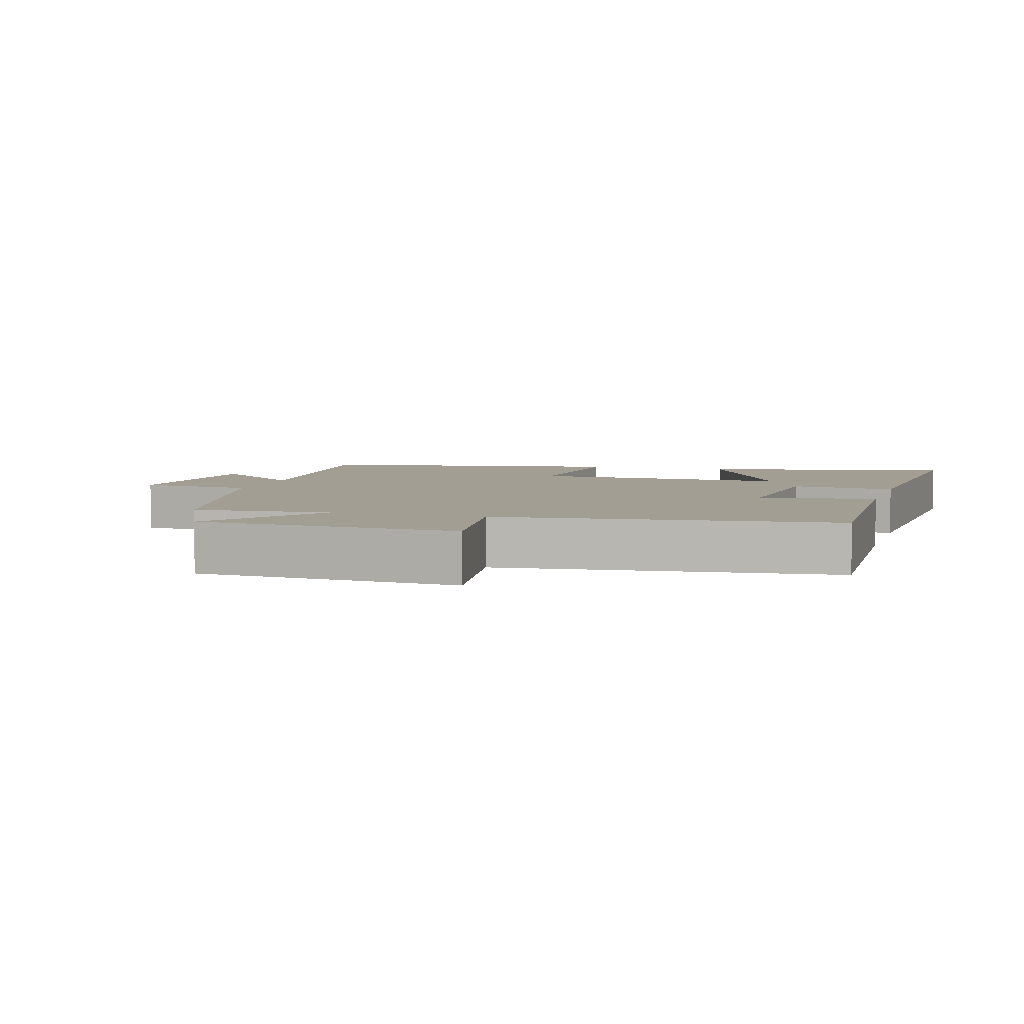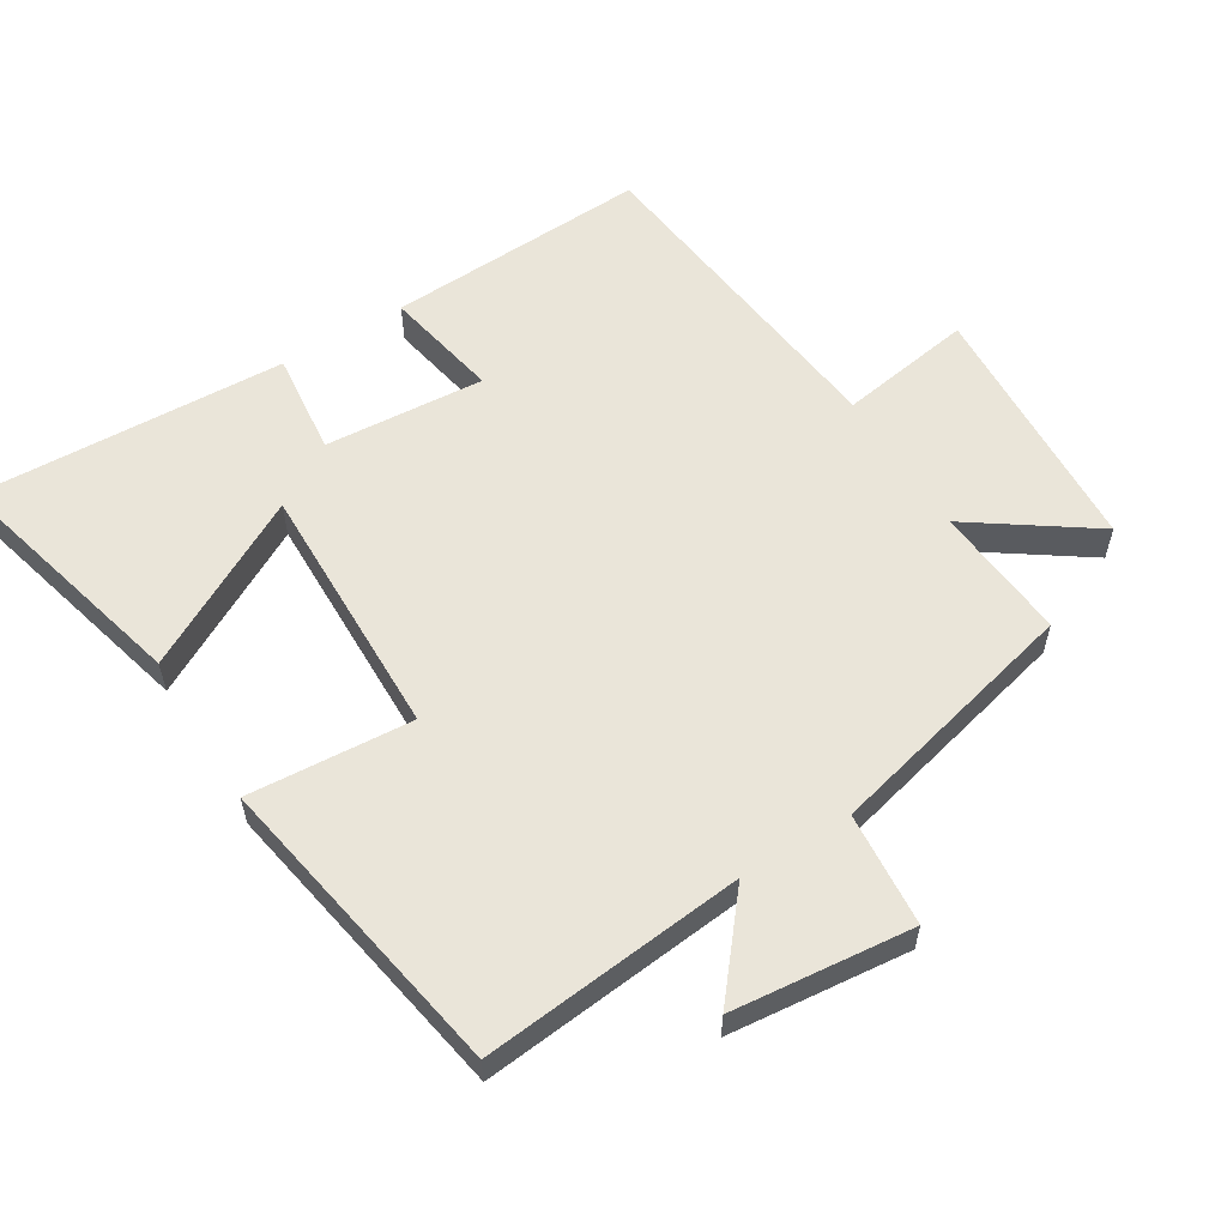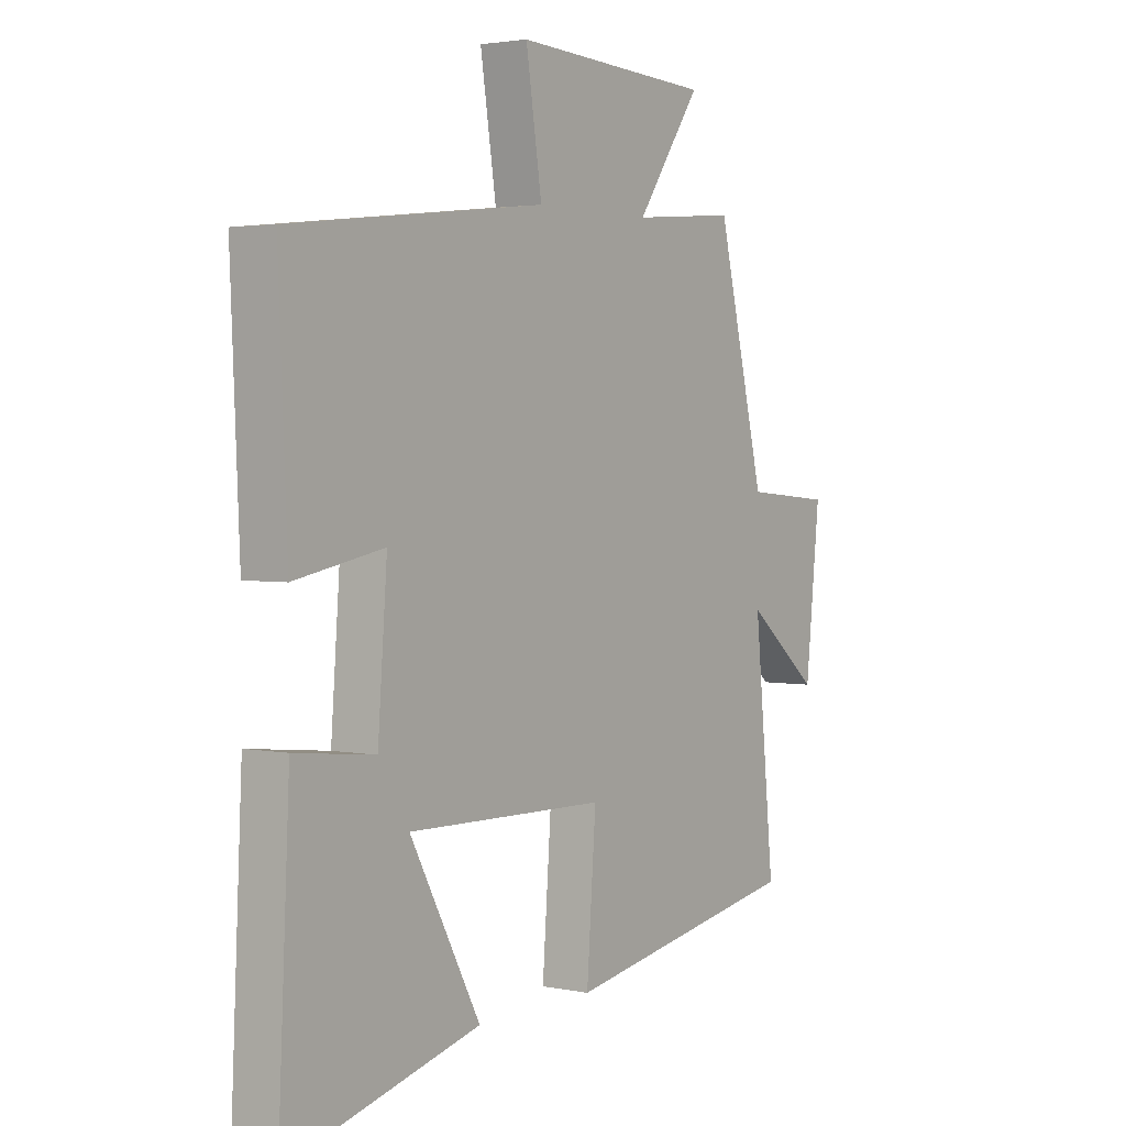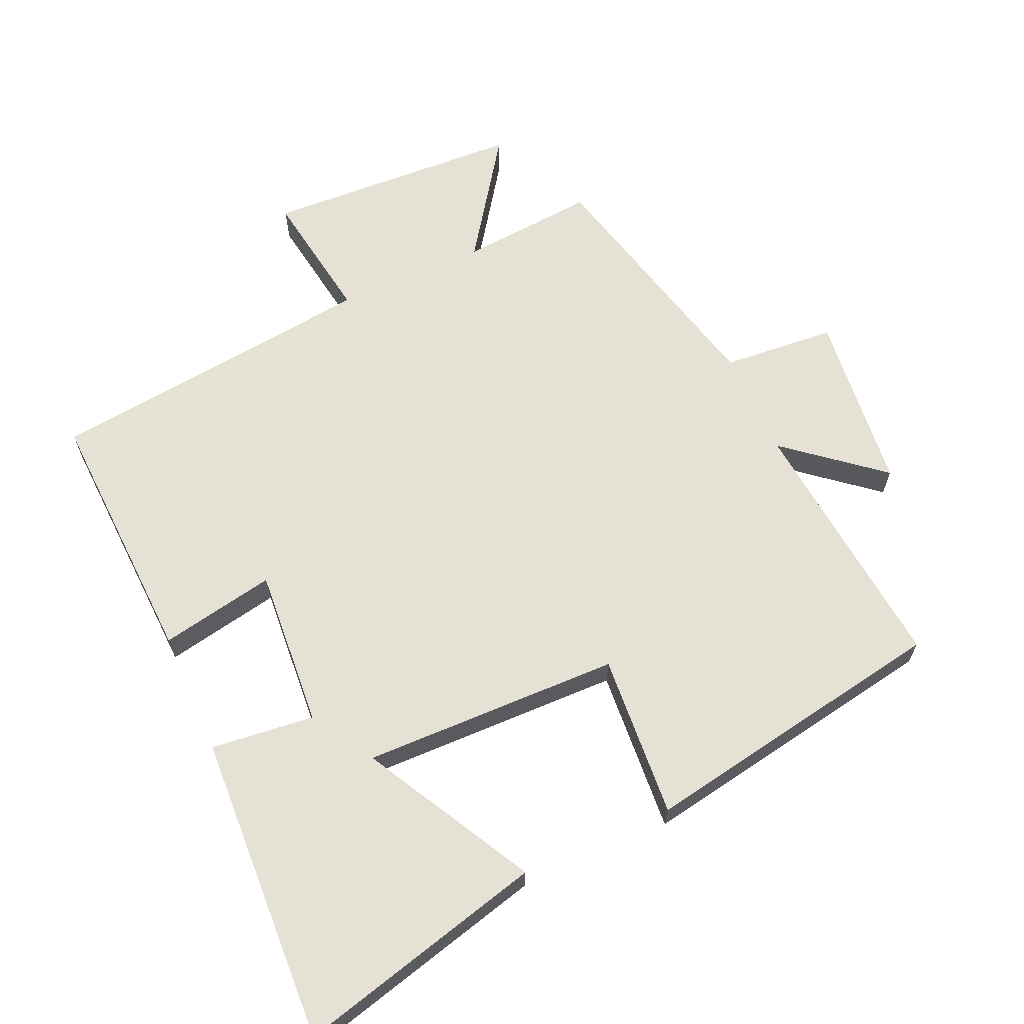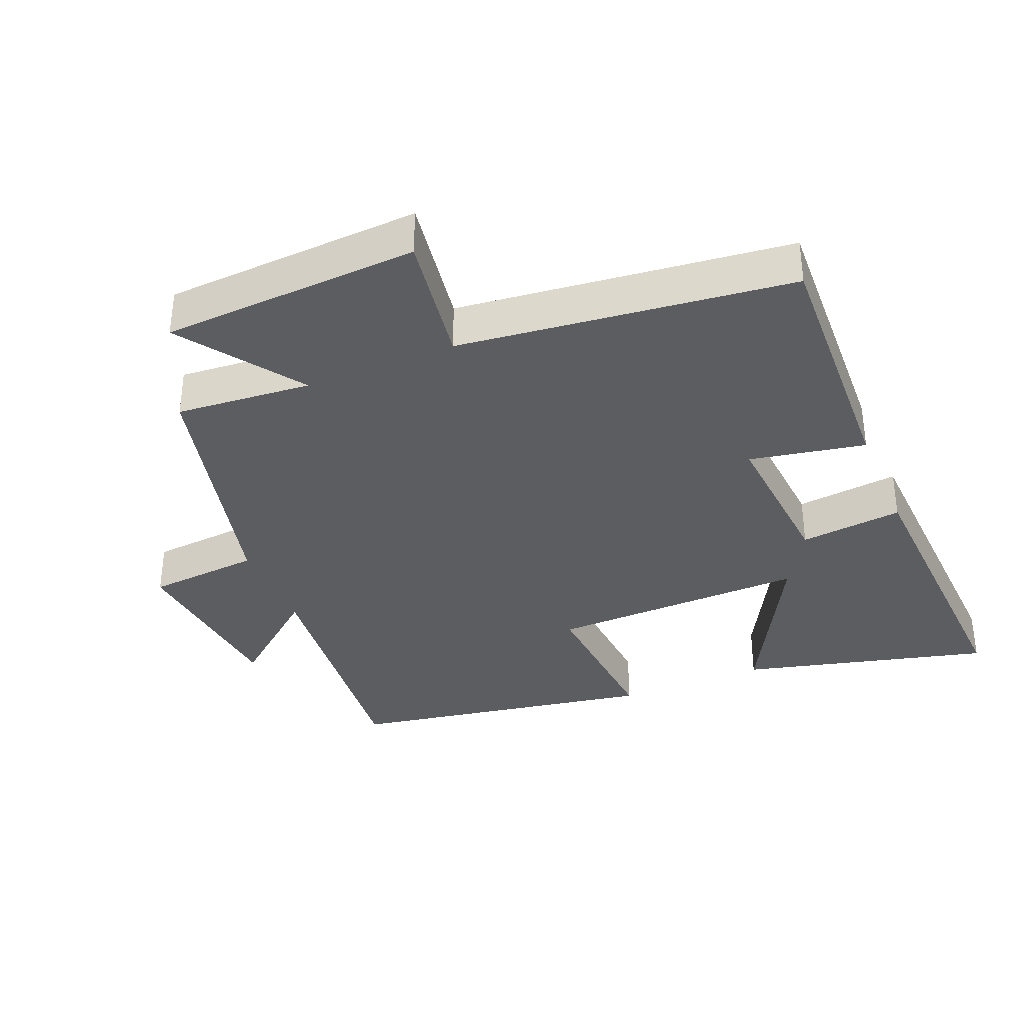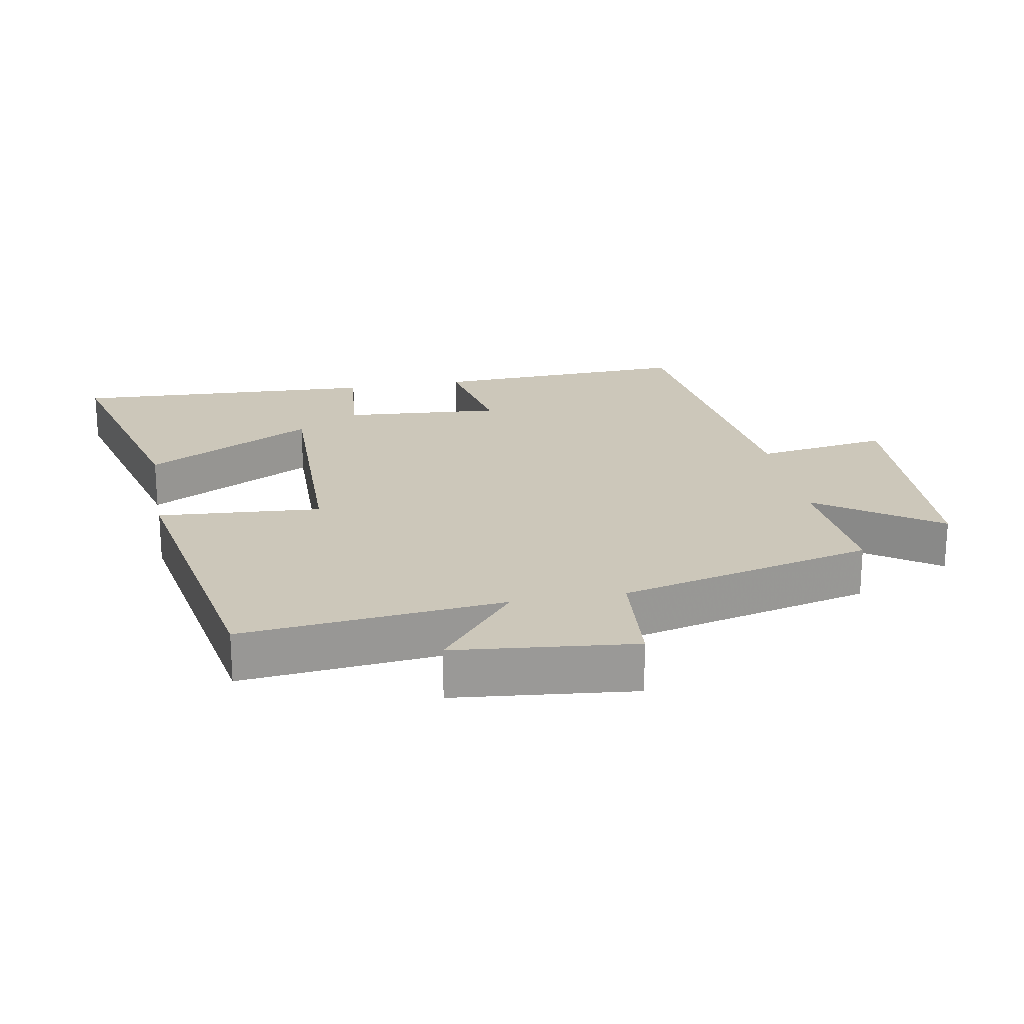
<metadata>
{"format":"obj","ext":"obj","renderer":"f3d","projection":"perspective","resolution":1024,"background":"white","views":[{"elev":5.2,"azim":16.7,"up":"+Y"},{"elev":57.9,"azim":-121.7,"up":"+Y"},{"elev":2.6,"azim":125.1,"up":"+Z"},{"elev":64.7,"azim":155.9,"up":"+Y"},{"elev":-35.5,"azim":22.6,"up":"+Y"},{"elev":21.3,"azim":-100.4,"up":"+Y"}]}
</metadata>
<code>
v 0.517 0.07 0.443
v 0.5 0.07 0.053
v 0.328 0.07 0.086
v 0.346 0.07 -0.152
v 0.5 0.07 -0.135
v 0.522 0.07 -0.595
v 0.152 0.07 -0.5
v 0.288 0.07 -0.248
v -0.096 0.07 -0.256
v -0.078 0.07 -0.5
v -0.539 0.07 -0.419
v -0.5 0.07 -0.029
v -0.641 0.07 -0.145
v -0.669 0.07 0.123
v -0.5 0.07 0.137
v -0.407 0.07 0.517
v -0.205 0.07 0.5
v -0.33 0.07 0.679
v 0.054 0.07 0.699
v 0.023 0.07 0.5
v 0.517 0 0.443
v 0.5 0 0.053
v 0.328 0 0.086
v 0.346 0 -0.152
v 0.5 0 -0.135
v 0.522 0 -0.595
v 0.152 0 -0.5
v 0.288 0 -0.248
v -0.096 0 -0.256
v -0.078 0 -0.5
v -0.539 0 -0.419
v -0.5 0 -0.029
v -0.641 0 -0.145
v -0.669 0 0.123
v -0.5 0 0.137
v -0.407 0 0.517
v -0.205 0 0.5
v -0.33 0 0.679
v 0.054 0 0.699
v 0.023 0 0.5
f 17 18 19 20
f 17 20 1 2
f 15 16 17
f 12 13 14 15
f 12 15 17
f 9 10 11 12
f 8 9 12 17
f 5 6 7 8
f 4 5 8
f 3 4 8 17
f 2 3 17
f 40 39 38 37
f 22 21 40 37
f 37 36 35
f 35 34 33 32
f 37 35 32
f 32 31 30 29
f 37 32 29 28
f 28 27 26 25
f 28 25 24
f 37 28 24 23
f 37 23 22
f 1 21 22 2
f 2 22 23 3
f 3 23 24 4
f 4 24 25 5
f 5 25 26 6
f 6 26 27 7
f 7 27 28 8
f 8 28 29 9
f 9 29 30 10
f 10 30 31 11
f 11 31 32 12
f 12 32 33 13
f 13 33 34 14
f 14 34 35 15
f 15 35 36 16
f 16 36 37 17
f 17 37 38 18
f 18 38 39 19
f 19 39 40 20
f 20 40 21 1

</code>
